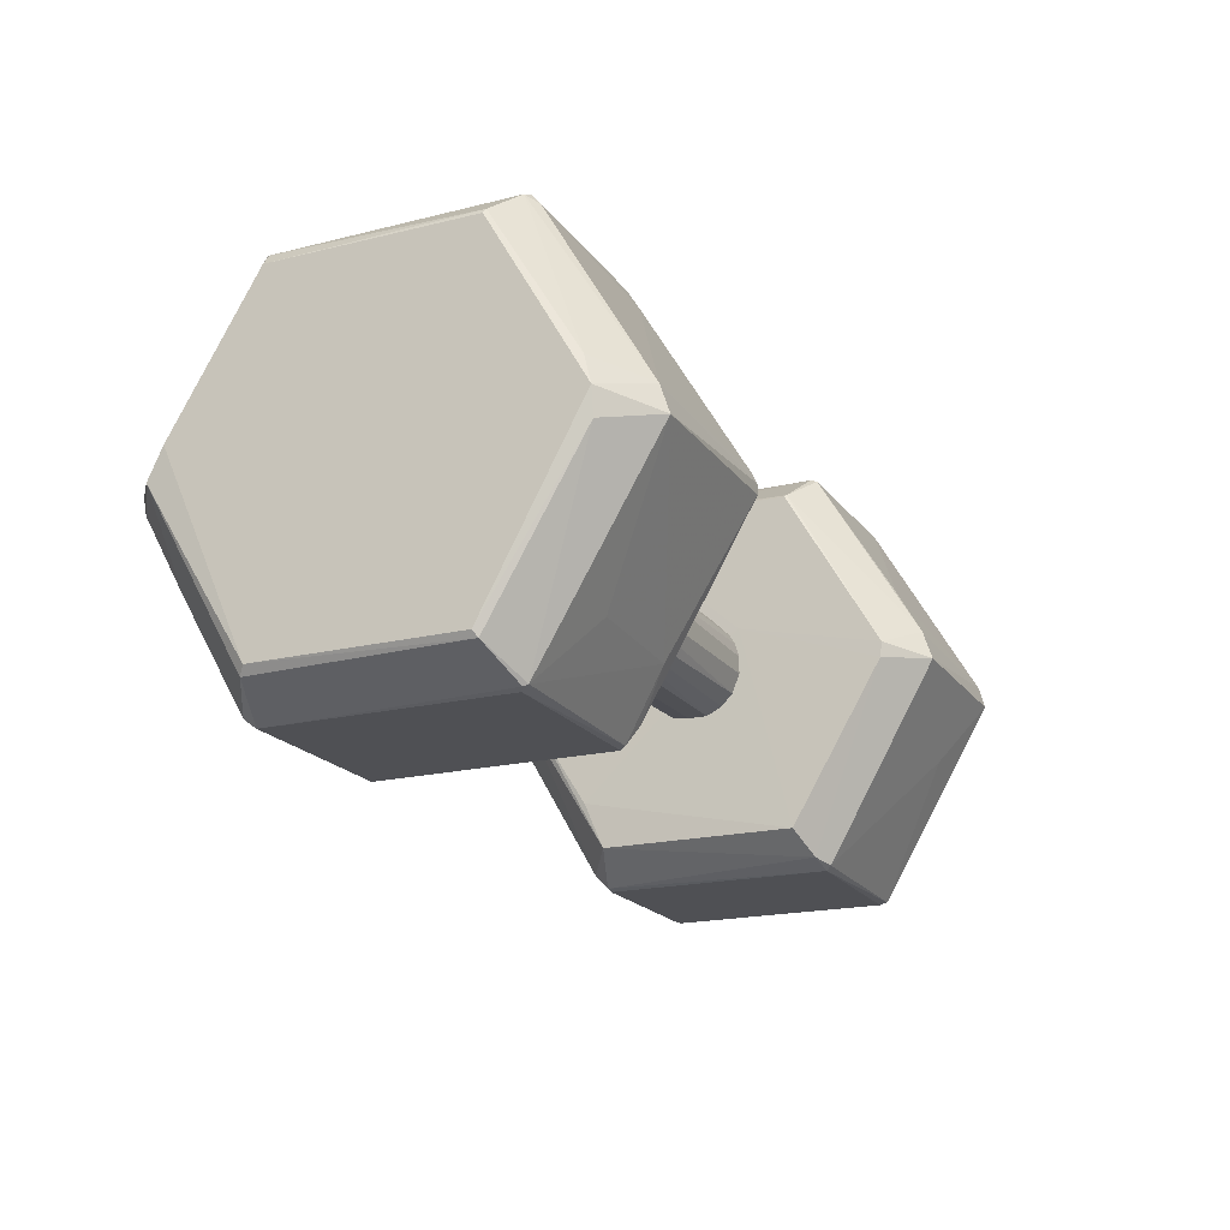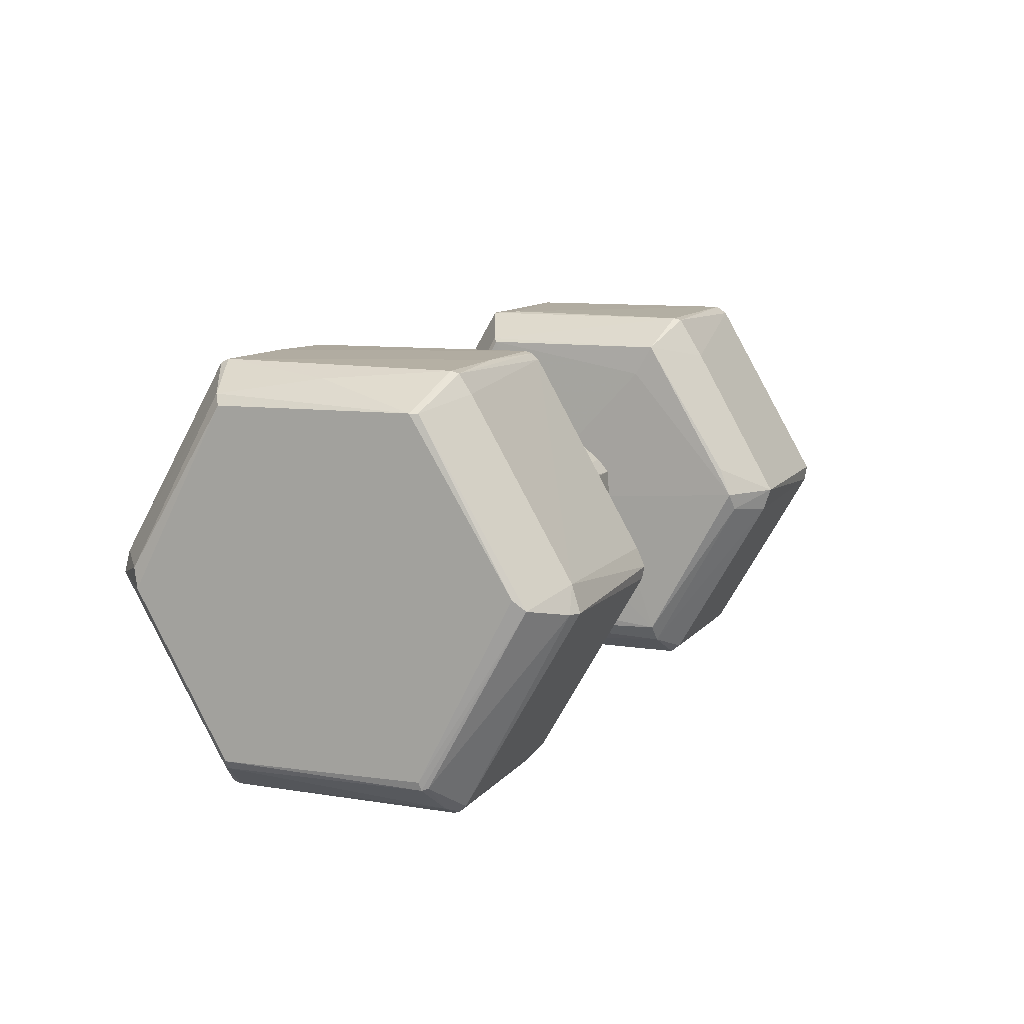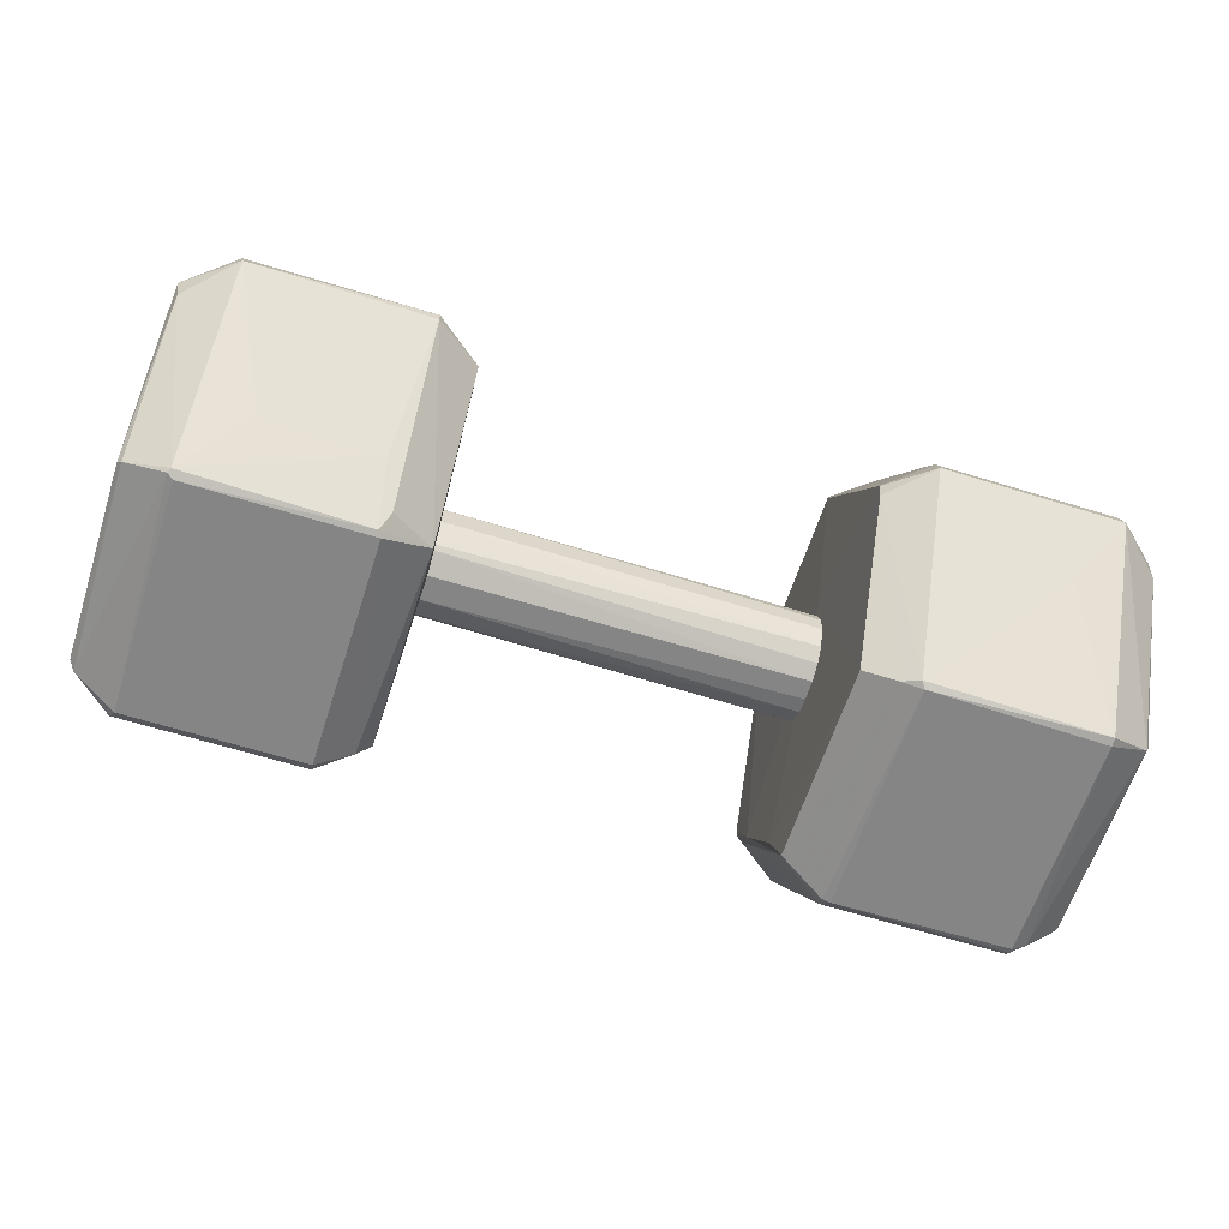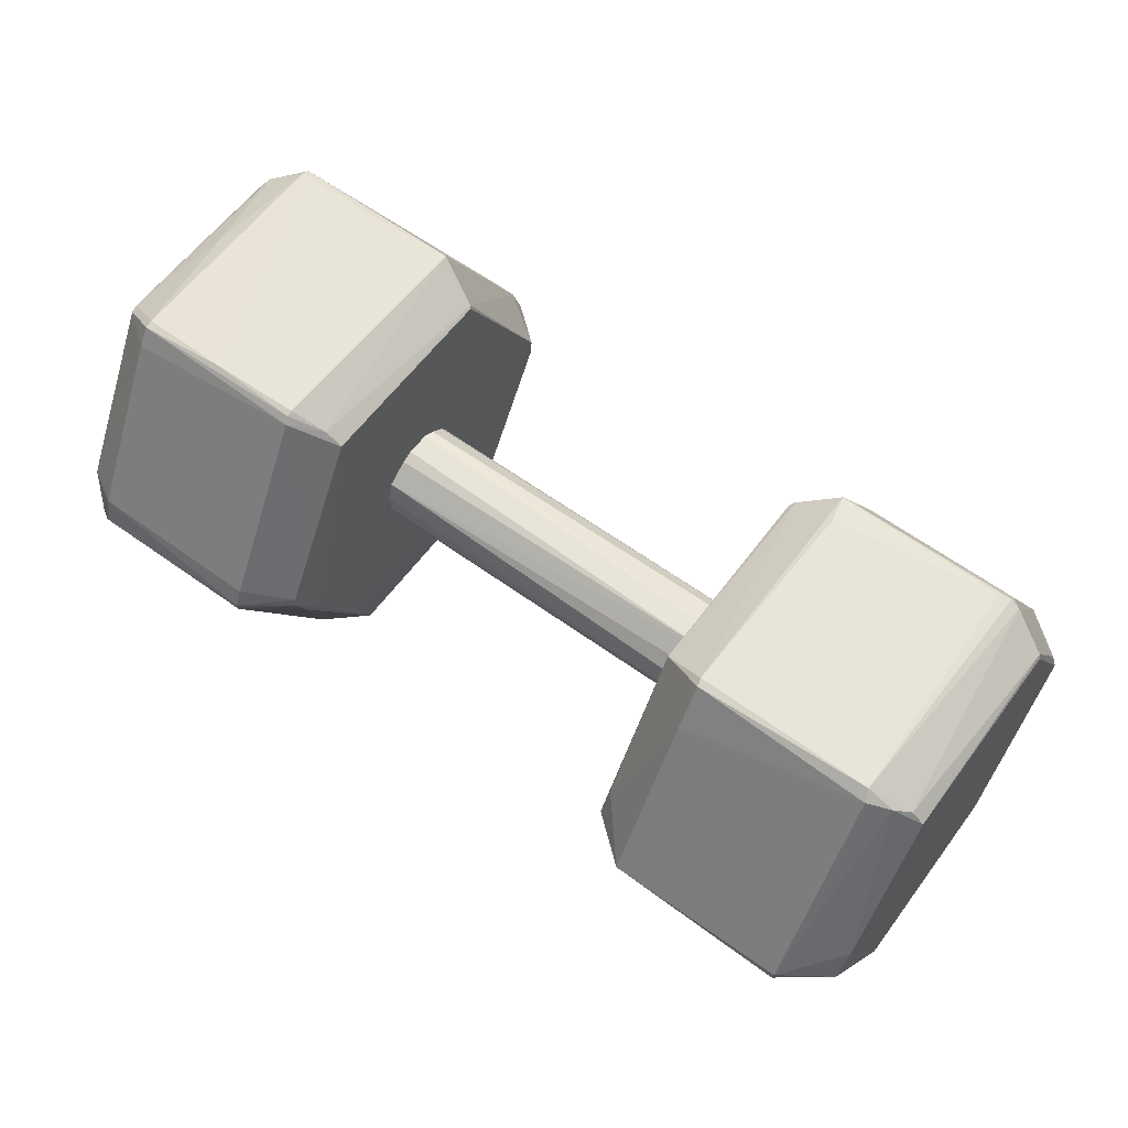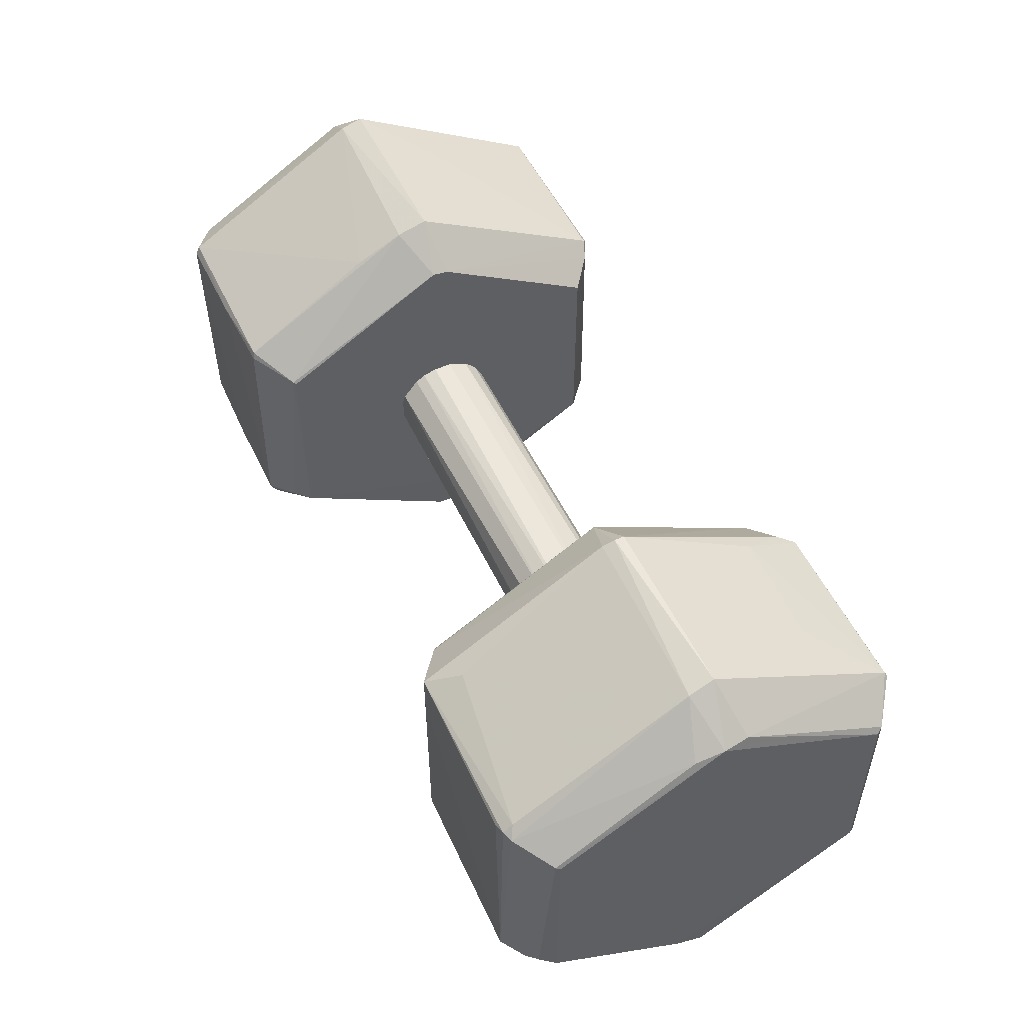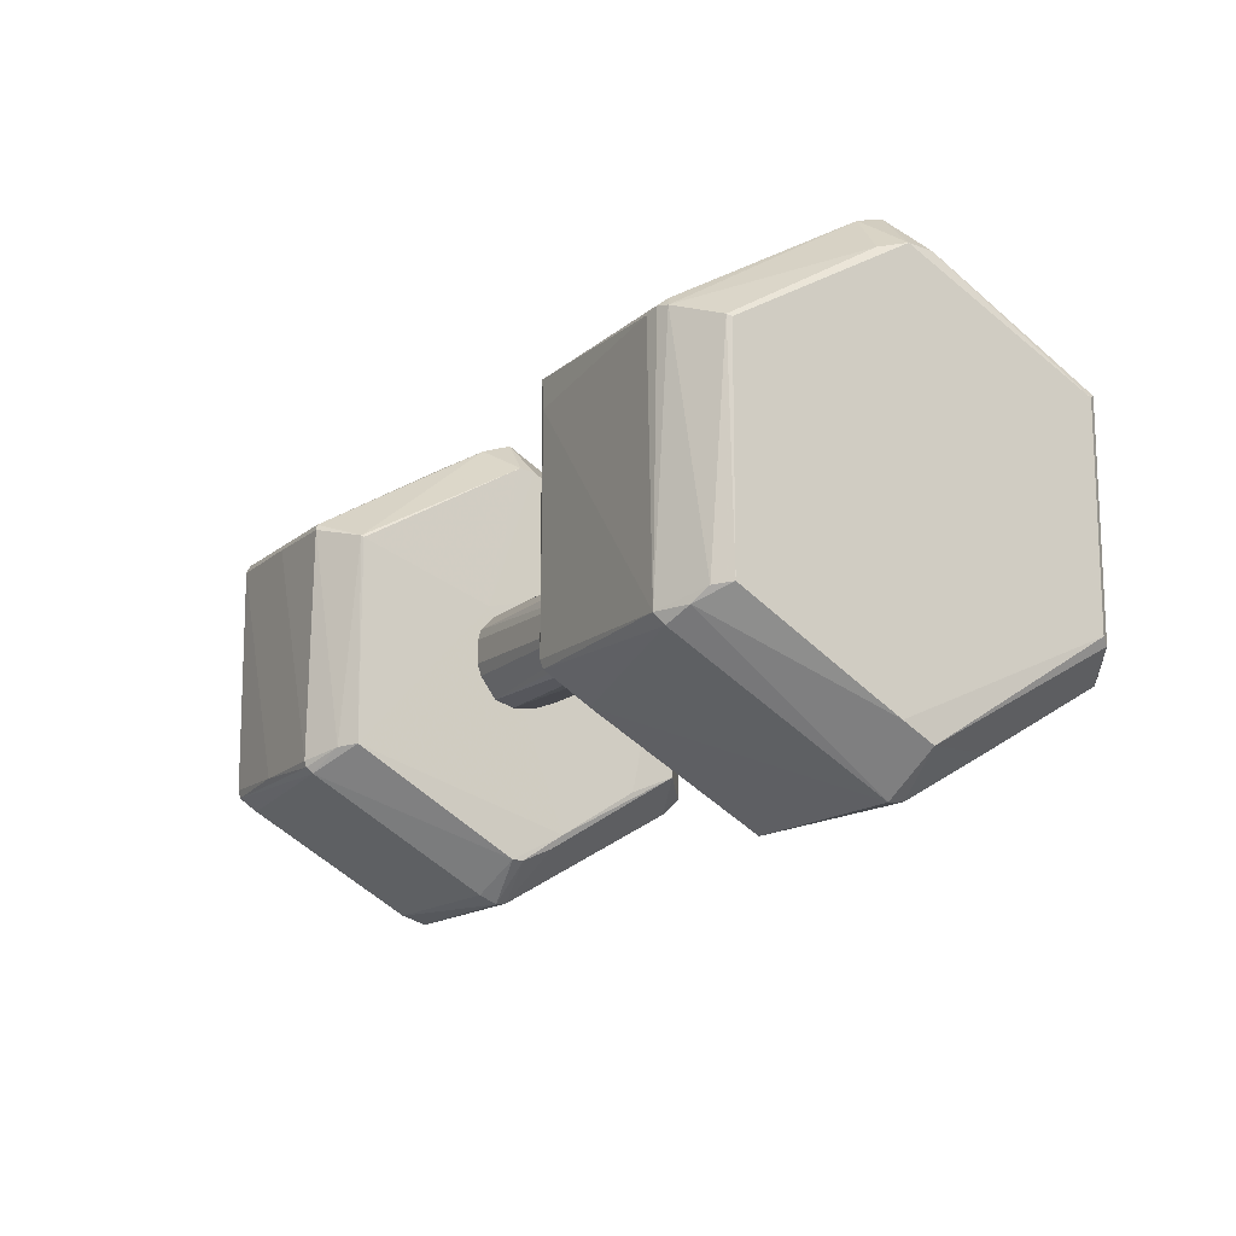
<metadata>
{"format":"obj","ext":"obj","renderer":"f3d","projection":"perspective","resolution":1024,"background":"white","views":[{"elev":-19.1,"azim":-65.2,"up":"+Y"},{"elev":10.2,"azim":112.4,"up":"+Y"},{"elev":-61.7,"azim":-17.7,"up":"+Y"},{"elev":60.7,"azim":-143.5,"up":"+Y"},{"elev":52.4,"azim":-115.2,"up":"+Z"},{"elev":-14.6,"azim":-119.8,"up":"+Z"}]}
</metadata>
<code>
o convex_0
v -0.2631 0.2263 0.09969
v -0.4522 -0.226 -0.1263
v -0.2609 -0.226 -0.1263
v -0.4522 -0.006393 0.2584
v -0.4783 0.2088 -0.1242
v -0.2587 0.004409 -0.2591
v -0.2109 -0.1912 0.1127
v -0.5022 -0.1934 0.1127
v -0.2087 0.1893 -0.109
v -0.5044 0.1892 0.1127
v -0.5044 -0.00418 -0.2199
v -0.2087 0.00224 0.2193
v -0.2652 -0.2238 0.1323
v -0.2087 -0.1825 -0.1155
v -0.2587 0.2219 -0.1329
v -0.4544 0.224 0.1301
v -0.2587 0.004409 0.2584
v -0.4544 0.006578 -0.2591
v -0.4588 -0.2238 0.1301
v -0.5066 -0.1868 -0.1068
v -0.5066 0.006623 0.2128
v -0.2087 0.1893 0.1084
v -0.2087 0.00224 -0.2177
v -0.2565 0.224 0.1301
v -0.5066 0.1849 -0.109
v -0.4501 0.2263 -0.1263
v -0.2043 -0.05421 0.01924
v -0.4566 -0.09334 -0.209
v -0.4544 0.02181 0.2497
v -0.2587 -0.02162 -0.2504
v -0.2609 -0.2173 -0.1372
v -0.2587 -0.006393 0.2584
v -0.4544 0.2175 -0.1372
v -0.2805 0.1893 0.154
v -0.2609 -0.226 0.1258
v -0.4566 -0.2173 -0.1372
v -0.2043 0.05661 0.001817
v -0.3979 -0.1521 0.1758
v -0.5066 -0.1868 0.1084
v -0.4522 -0.01073 -0.2569
v -0.2587 0.1762 -0.1611
v -0.2065 -0.1608 0.07578
v -0.5022 -0.02158 0.2127
v -0.2565 0.224 -0.1242
v -0.5001 -0.1956 -0.1133
v -0.5066 0.02836 -0.2025
v -0.2239 -0.2021 -0.1177
v -0.4544 0.2132 0.1388
v -0.4414 0.2263 0.1258
v -0.4522 -0.226 0.1258
v -0.4566 -0.2216 0.1345
v -0.2043 -0.008563 -0.05679
v -0.5066 0.1849 0.1105
v -0.2065 0.1544 -0.08942
v -0.2739 -0.1564 0.1736
v -0.4653 0.2197 0.128
v -0.2109 0.03487 -0.2047
v -0.2565 0.01742 0.2519
v -0.213 0.1936 0.1127
v -0.5022 0.03704 0.204
v -0.2565 -0.2042 0.1432
v -0.2196 -0.01724 -0.2221
v -0.4935 0.2001 -0.1111
v -0.2043 0.02185 0.05617
f 42 27 64
f 4 17 29
f 21 4 29
f 3 2 31
f 7 12 32
f 12 17 32
f 17 4 32
f 18 5 33
f 26 15 33
f 5 26 33
f 2 3 35
f 7 13 35
f 31 2 36
f 20 8 39
f 21 20 39
f 18 6 40
f 11 18 40
f 28 11 40
f 6 30 40
f 30 31 40
f 36 28 40
f 31 36 40
f 15 9 41
f 6 18 41
f 33 15 41
f 18 33 41
f 12 7 42
f 7 14 42
f 14 27 42
f 4 21 43
f 39 8 43
f 21 39 43
f 9 15 44
f 1 24 44
f 26 1 44
f 15 26 44
f 2 19 45
f 19 8 45
f 8 20 45
f 20 11 45
f 11 28 45
f 36 2 45
f 28 36 45
f 18 11 46
f 5 18 46
f 11 20 46
f 20 21 46
f 25 5 46
f 14 7 47
f 31 30 47
f 3 31 47
f 35 3 47
f 7 35 47
f 24 16 48
f 34 24 48
f 29 34 48
f 24 1 49
f 16 24 49
f 1 26 49
f 26 16 49
f 19 2 50
f 13 19 50
f 2 35 50
f 35 13 50
f 8 19 51
f 19 13 51
f 38 4 51
f 43 8 51
f 4 43 51
f 14 23 52
f 27 14 52
f 37 27 52
f 21 10 53
f 10 25 53
f 46 21 53
f 25 46 53
f 9 22 54
f 23 9 54
f 22 37 54
f 52 23 54
f 37 52 54
f 32 4 55
f 4 38 55
f 51 13 55
f 38 51 55
f 16 26 56
f 48 16 56
f 29 48 56
f 23 6 57
f 9 23 57
f 41 9 57
f 6 41 57
f 17 12 58
f 29 17 58
f 24 34 58
f 34 29 58
f 22 9 59
f 12 22 59
f 9 44 59
f 44 24 59
f 58 12 59
f 24 58 59
f 10 21 60
f 21 29 60
f 56 10 60
f 29 56 60
f 13 7 61
f 7 32 61
f 55 13 61
f 32 55 61
f 6 23 62
f 23 14 62
f 30 6 62
f 14 47 62
f 47 30 62
f 5 25 63
f 25 10 63
f 26 5 63
f 10 56 63
f 56 26 63
f 22 12 64
f 37 22 64
f 27 37 64
f 12 42 64
o convex_1
v -0.2021 -0.05425 -0.01553
v 0.2066 0.05448 0.01491
v 0.2066 0.05448 -0.01118
v -0.2043 0.05448 -0.01987
v -0.2043 0.01533 0.05405
v 0.2066 -0.04554 0.0323
v 0.2066 -0.0151 -0.05249
v -0.2043 0.02403 -0.05249
v 0.2066 0.008809 0.05405
v -0.2043 -0.03902 0.041
v 0.2066 -0.05206 -0.02422
v 0.2066 0.03272 -0.04815
v -0.2043 -0.02815 -0.04815
v -0.2043 0.04577 0.0323
v 0.2066 0.0349 0.04317
v 0.2066 -0.01075 0.05405
v -0.2043 -0.05425 0.01273
v 0.2066 -0.05425 0.01491
v 0.2066 -0.03902 -0.04379
v -0.2043 -0.01292 0.05405
v -0.2043 -0.0412 -0.03944
v -0.2043 -0.006398 -0.05467
v 0.2066 0.01098 -0.05467
v 0.2066 -0.03249 0.04535
v -0.2043 0.05448 0.004032
v 0.2044 0.05229 0.02577
v 0.2066 0.05012 -0.02422
v -0.2043 0.03272 0.04535
v -0.2043 0.03925 -0.03944
v -0.2043 -0.04337 0.03665
v 0.2066 0.02403 0.0497
v 0.2066 -0.05425 -0.006823
f 75 82 96
f 66 67 68
f 67 66 70
f 67 70 71
f 69 68 72
f 70 66 73
f 69 72 74
f 71 70 75
f 67 71 76
f 74 72 77
f 68 69 78
f 73 66 79
f 73 69 80
f 70 73 80
f 74 77 81
f 75 70 82
f 81 65 82
f 71 75 83
f 77 71 83
f 69 74 84
f 80 69 84
f 75 65 85
f 65 81 85
f 81 77 85
f 83 75 85
f 77 83 85
f 71 77 86
f 77 72 86
f 76 71 87
f 72 76 87
f 71 86 87
f 86 72 87
f 74 70 88
f 70 80 88
f 84 74 88
f 80 84 88
f 66 68 89
f 68 78 89
f 89 78 90
f 79 66 90
f 78 79 90
f 66 89 90
f 68 67 91
f 67 76 91
f 76 68 91
f 78 69 92
f 79 78 92
f 72 68 93
f 68 76 93
f 76 72 93
f 70 74 94
f 74 81 94
f 82 70 94
f 81 82 94
f 69 73 95
f 73 79 95
f 92 69 95
f 79 92 95
f 65 75 96
f 82 65 96
o convex_2
v 0.4762 0.2132 0.006174
v 0.2632 -0.226 -0.1263
v 0.2545 -0.2238 -0.1263
v 0.2566 -0.006349 0.2584
v 0.5023 -0.1934 0.1127
v 0.2088 0.1892 -0.1111
v 0.4654 -0.006349 -0.2525
v 0.2088 -0.1891 0.1106
v 0.4545 0.2219 0.1345
v 0.211 0.1914 0.1127
v 0.2088 -0.004224 -0.2177
v 0.5045 -0.189 -0.1111
v 0.5045 0.01092 0.2149
v 0.5045 0.1871 -0.1112
v 0.261 0.224 -0.1307
v 0.4545 -0.2238 0.1323
v 0.2588 0.00224 -0.2591
v 0.4567 -0.006393 0.2584
v 0.4567 0.2219 -0.1329
v 0.4545 -0.2238 -0.1307
v 0.2588 -0.2216 0.1345
v 0.2588 0.2219 0.1323
v 0.5067 0.1849 0.1084
v 0.2088 0.004453 0.2171
v 0.2088 -0.1891 -0.1111
v 0.5067 0.01313 -0.209
v 0.2588 0.02619 0.2476
v 0.5067 -0.1847 0.1105
v 0.4545 0.02185 -0.2504
v 0.261 -0.01069 -0.2569
v 0.2066 0.04138 0.05405
v 0.4545 0.2263 0.1258
v 0.4567 0.01742 0.2519
v 0.4545 -0.006393 -0.2591
v 0.2588 -0.2064 -0.1438
v 0.2588 0.2175 -0.1372
v 0.261 0.2263 -0.1242
v 0.2066 -0.04991 -0.1872
v 0.4545 -0.226 0.1236
v 0.2632 -0.226 0.128
v 0.5067 -0.01073 0.2106
v 0.5023 0.00224 -0.2221
v 0.4545 -0.226 -0.1242
v 0.4545 -0.2173 -0.1372
v 0.2566 0.224 0.1258
v 0.2588 0.02181 -0.2504
v 0.2088 0.1892 0.1105
v 0.4567 0.224 -0.1242
v 0.498 0.1958 0.1149
v 0.4023 -0.08028 0.2171
v 0.5067 0.1871 -0.1024
v 0.2088 0.008792 -0.2177
v 0.2066 -0.1368 -0.1329
v 0.5067 -0.1803 -0.109
v 0.4567 0.2023 -0.1459
v 0.2088 -0.0129 0.2149
v 0.2414 -0.2151 0.1236
v 0.2262 0.2045 -0.1133
v 0.2632 0.07622 0.2193
v 0.348 0.2263 0.1258
v 0.361 0.2263 -0.1263
v 0.5023 -0.1868 -0.1177
v 0.211 -0.03898 -0.2025
v 0.4697 -0.2173 -0.122
f 140 158 160
f 112 101 114
f 118 106 123
f 120 100 123
f 106 120 123
f 101 108 124
f 122 119 124
f 107 113 126
f 100 114 129
f 114 109 129
f 123 100 129
f 125 103 130
f 113 125 130
f 126 113 130
f 98 99 131
f 99 121 131
f 111 115 132
f 127 102 134
f 101 112 135
f 99 98 136
f 112 117 136
f 135 112 136
f 98 135 136
f 114 101 137
f 109 114 137
f 119 109 137
f 101 124 137
f 124 119 137
f 110 122 138
f 103 125 138
f 98 116 139
f 135 98 139
f 116 98 140
f 130 103 140
f 126 130 140
f 131 126 140
f 98 131 140
f 106 118 141
f 125 113 142
f 132 125 142
f 106 102 143
f 120 106 143
f 102 127 143
f 127 120 143
f 110 115 144
f 128 97 144
f 109 119 145
f 97 128 145
f 128 105 145
f 105 129 145
f 129 109 145
f 114 100 146
f 112 114 146
f 100 117 146
f 117 112 146
f 122 110 147
f 119 122 147
f 144 97 147
f 110 144 147
f 97 145 147
f 145 119 147
f 113 107 148
f 102 132 148
f 134 102 148
f 107 134 148
f 142 113 148
f 132 142 148
f 121 104 149
f 104 127 149
f 134 121 149
f 127 134 149
f 124 108 150
f 122 124 150
f 108 138 150
f 138 122 150
f 115 110 151
f 132 115 151
f 125 132 151
f 110 138 151
f 138 125 151
f 117 100 152
f 100 120 152
f 127 104 152
f 120 127 152
f 121 99 153
f 104 121 153
f 99 136 153
f 136 117 153
f 152 104 153
f 117 152 153
f 102 106 154
f 132 102 154
f 111 132 154
f 133 111 154
f 106 141 154
f 141 133 154
f 105 118 155
f 118 123 155
f 129 105 155
f 123 129 155
f 118 105 156
f 105 128 156
f 128 133 156
f 141 118 156
f 133 141 156
f 115 111 157
f 111 133 157
f 133 128 157
f 144 115 157
f 128 144 157
f 103 138 158
f 138 108 158
f 140 103 158
f 107 126 159
f 126 131 159
f 131 121 159
f 134 107 159
f 121 134 159
f 108 101 160
f 101 135 160
f 139 116 160
f 135 139 160
f 116 140 160
f 158 108 160

</code>
